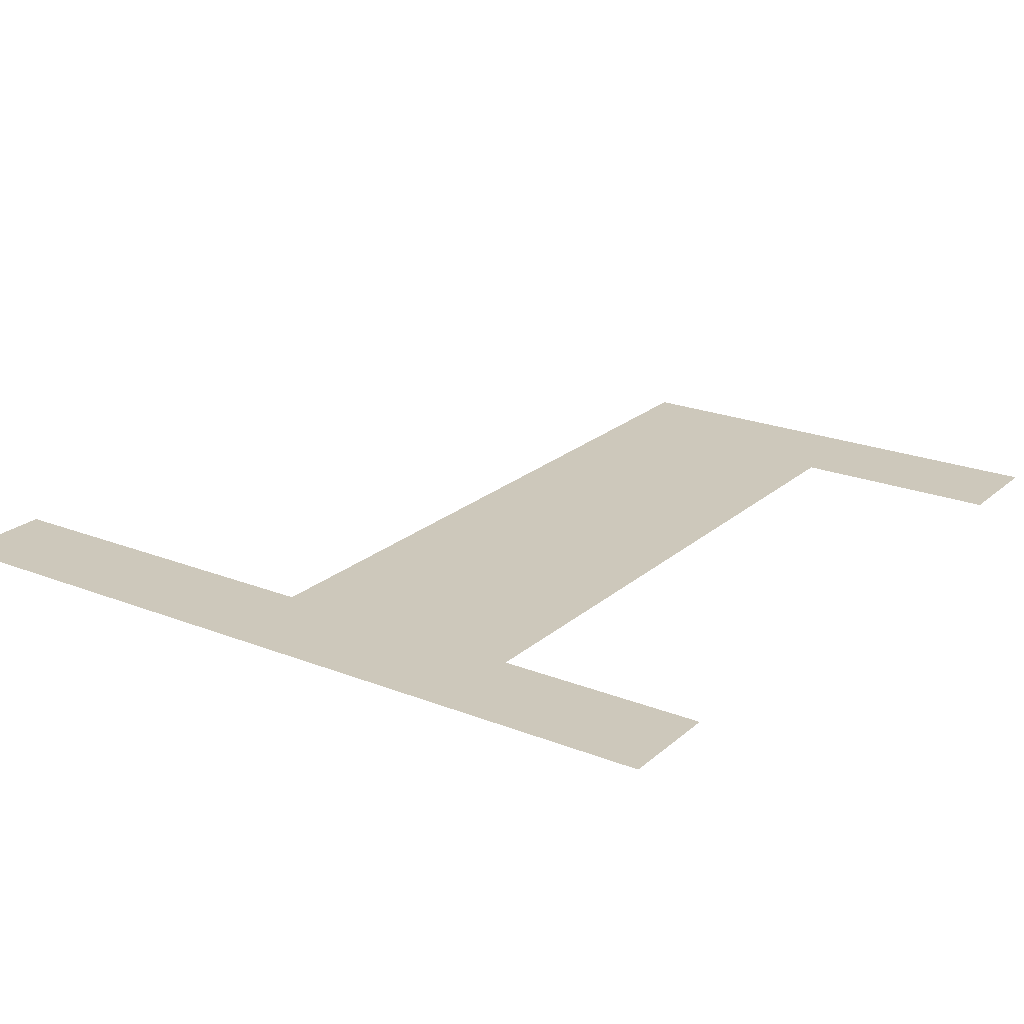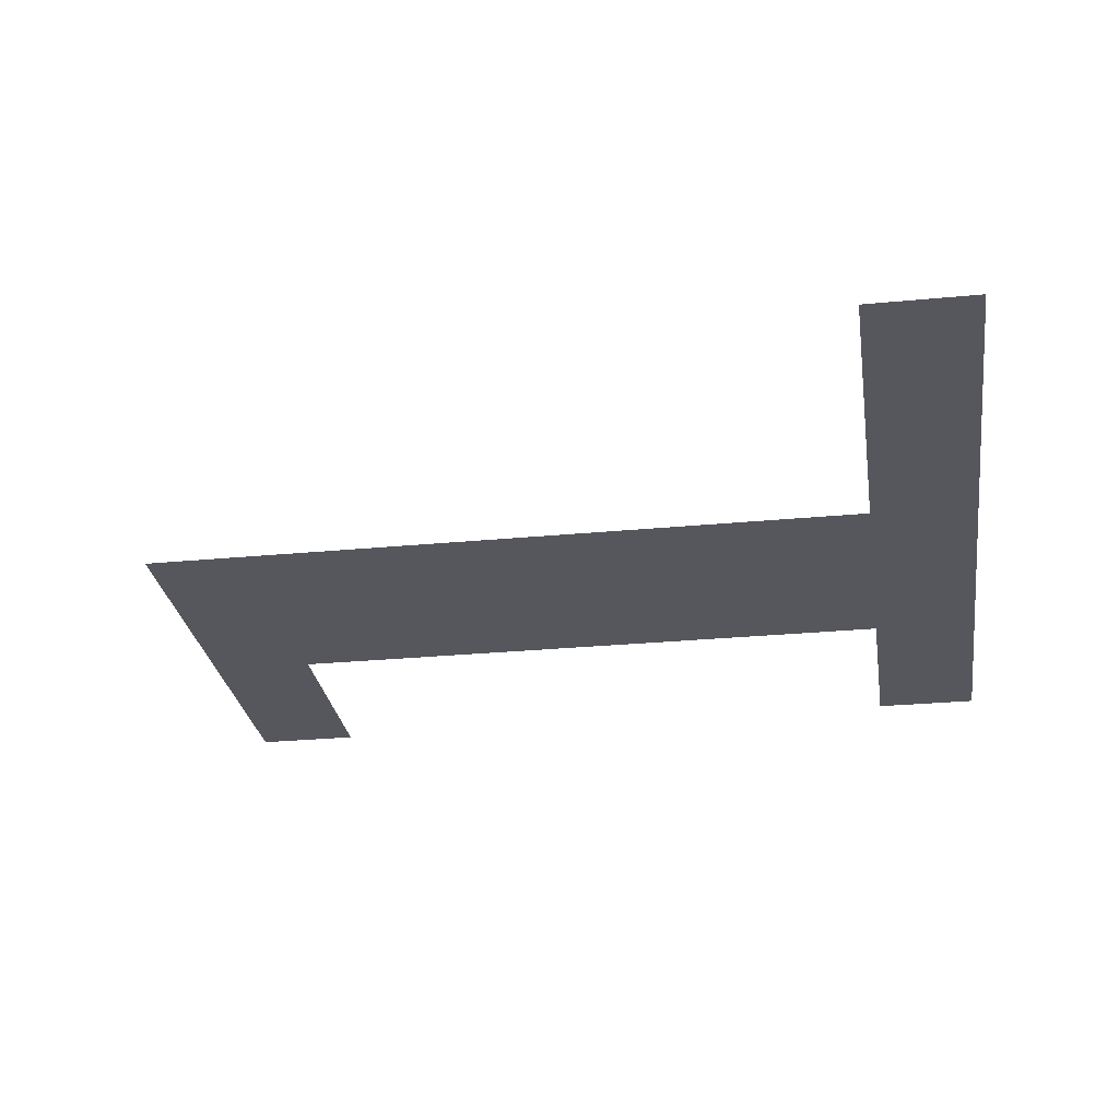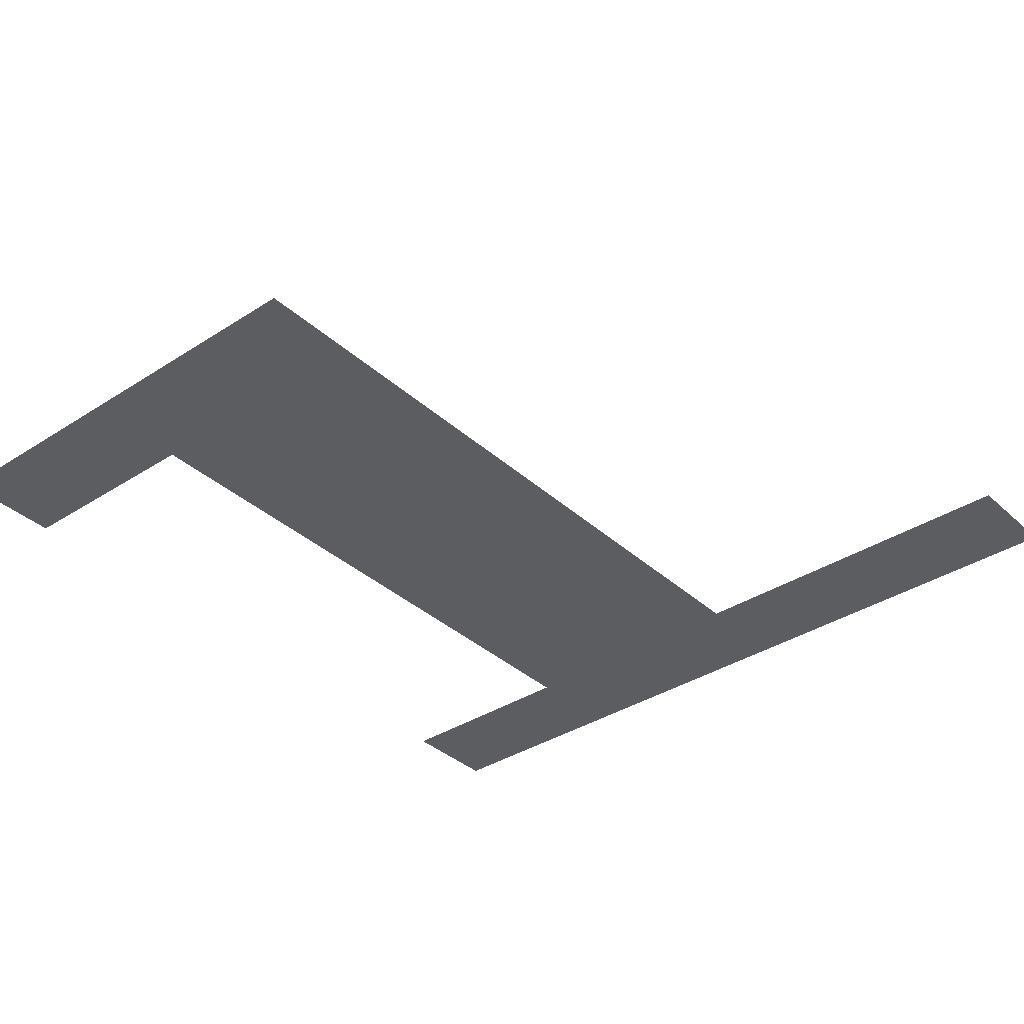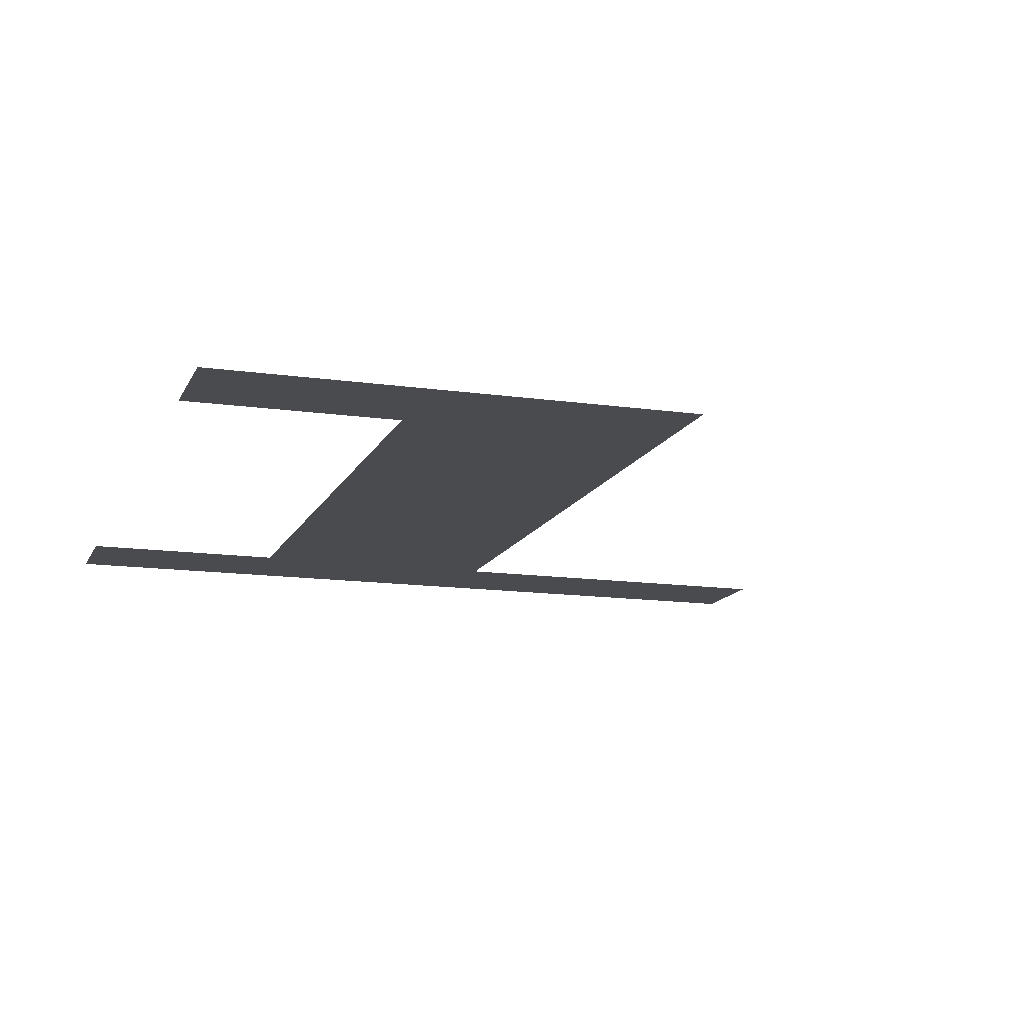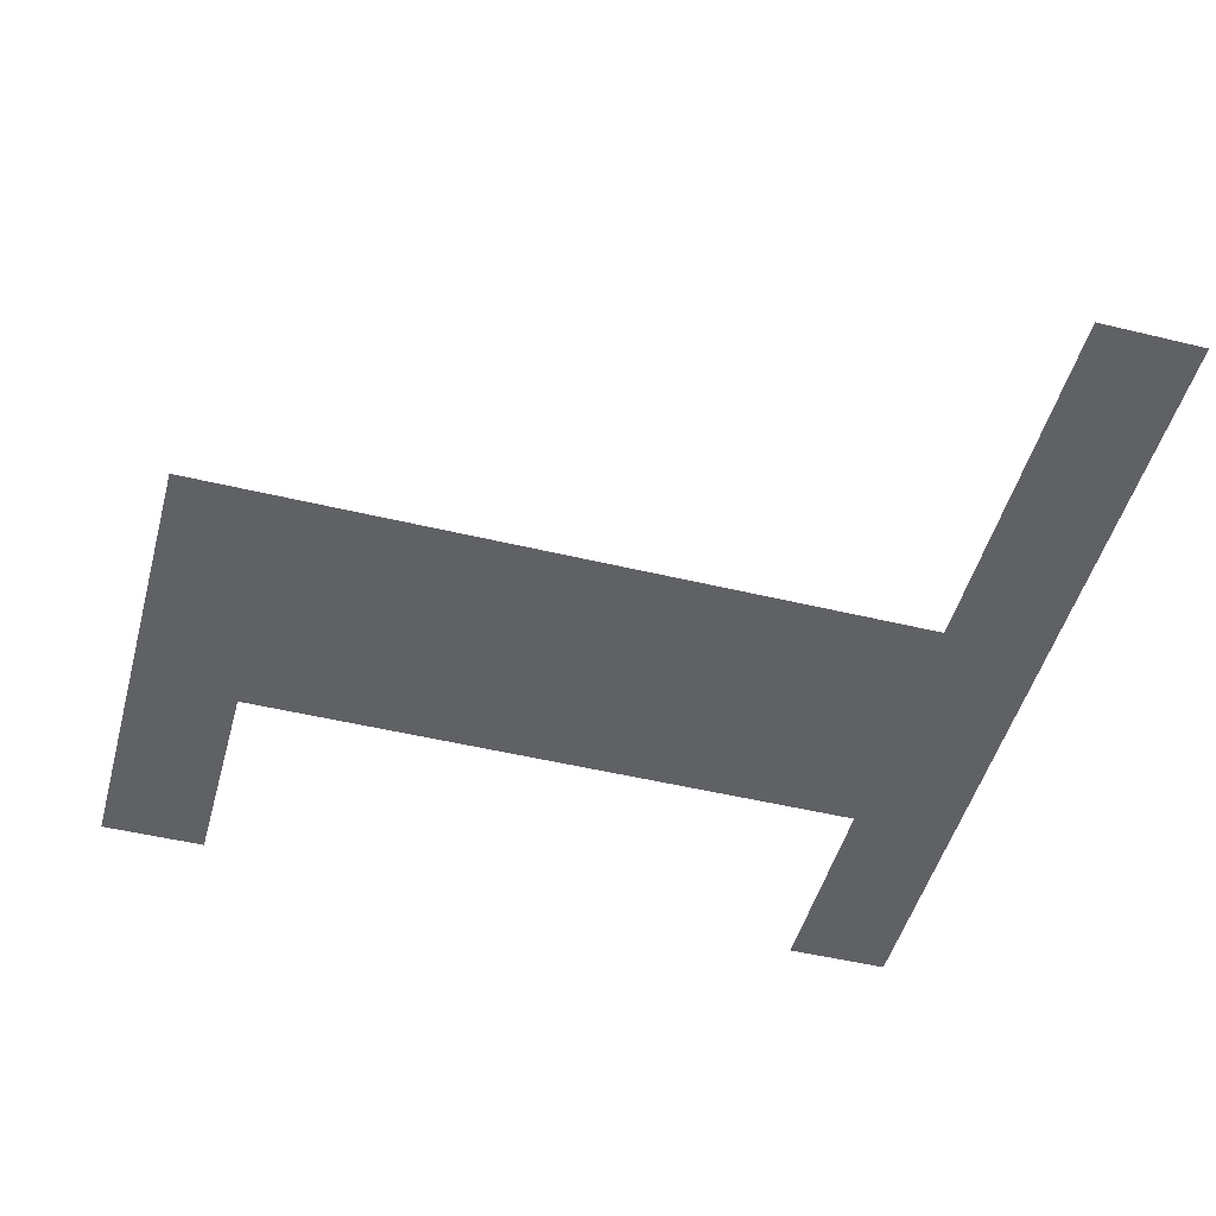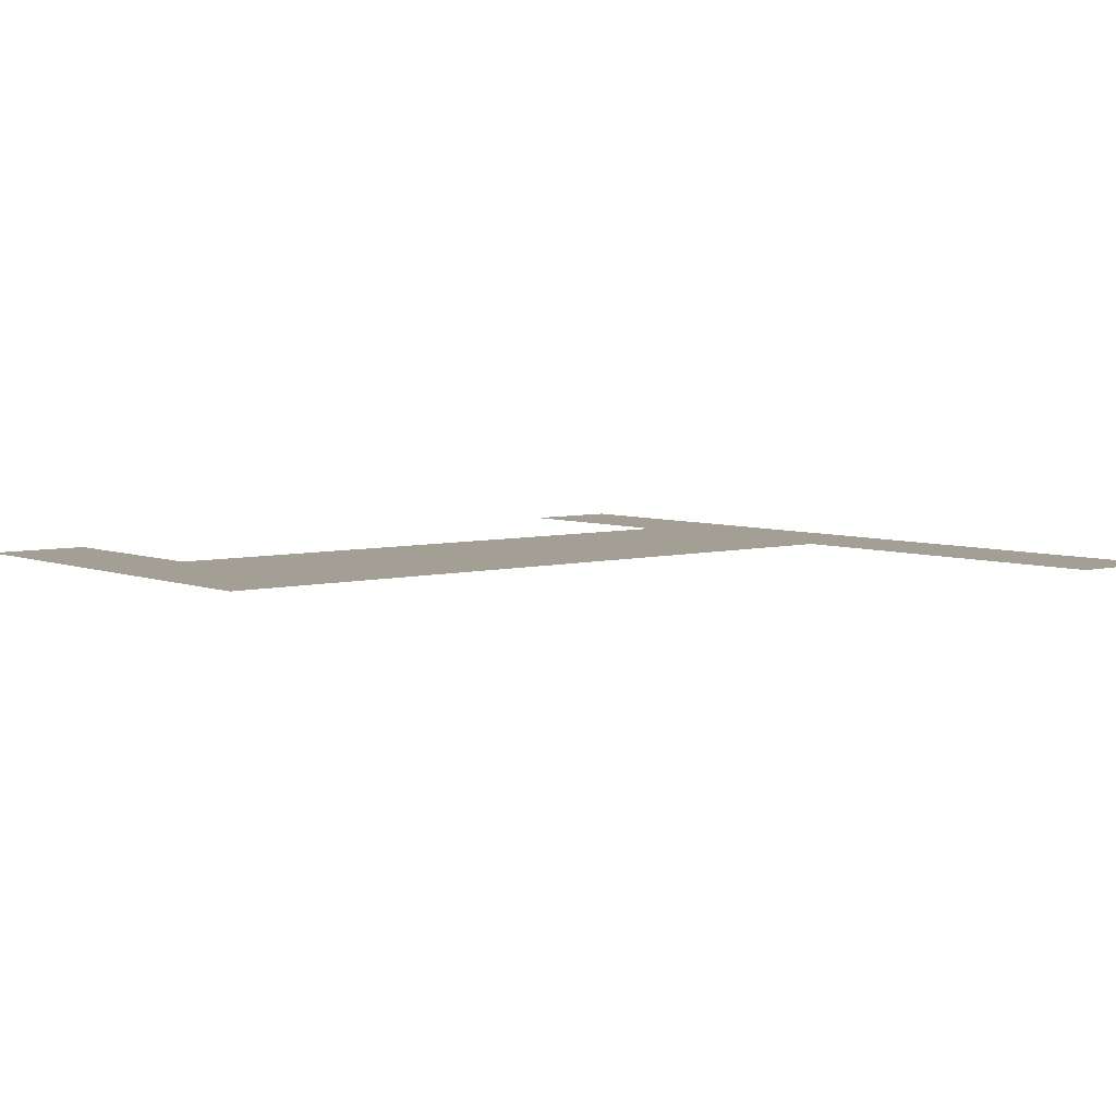
<metadata>
{"format":"obj","ext":"obj","renderer":"f3d","projection":"perspective","resolution":1024,"background":"white","views":[{"elev":22.0,"azim":124.6,"up":"+Z"},{"elev":-27.5,"azim":8.4,"up":"+Z"},{"elev":-36.0,"azim":-49.7,"up":"+Z"},{"elev":-13.7,"azim":-107.8,"up":"+Z"},{"elev":-48.6,"azim":-15.1,"up":"+Z"},{"elev":5.5,"azim":-39.6,"up":"+Z"}]}
</metadata>
<code>
v 0 -8 0
v -8 -8 0
v -8 0 0
v 0 0 0
v -8 -8 0
v -16 -8 0
v -16 0 0
v -8 0 0
v -112 -8 0
v -120 -8 0
v -120 0 0
v -112 0 0
v -120 -8 0
v -128 -8 0
v -128 0 0
v -120 0 0
v 0 -16 0
v -8 -16 0
v -8 -8 0
v 0 -8 0
v -8 -16 0
v -16 -16 0
v -16 -8 0
v -8 -8 0
v -112 -16 0
v -120 -16 0
v -120 -8 0
v -112 -8 0
v -120 -16 0
v -128 -16 0
v -128 -8 0
v -120 -8 0
v 0 -24 0
v -8 -24 0
v -8 -16 0
v 0 -16 0
v -8 -24 0
v -16 -24 0
v -16 -16 0
v -8 -16 0
v -112 -24 0
v -120 -24 0
v -120 -16 0
v -112 -16 0
v -120 -24 0
v -128 -24 0
v -128 -16 0
v -120 -16 0
v 0 -32 0
v -8 -32 0
v -8 -24 0
v 0 -24 0
v -8 -32 0
v -16 -32 0
v -16 -24 0
v -8 -24 0
v -112 -32 0
v -120 -32 0
v -120 -24 0
v -112 -24 0
v -120 -32 0
v -128 -32 0
v -128 -24 0
v -120 -24 0
v 0 -40 0
v -8 -40 0
v -8 -32 0
v 0 -32 0
v -8 -40 0
v -16 -40 0
v -16 -32 0
v -8 -32 0
v -16 -40 0
v -24 -40 0
v -24 -32 0
v -16 -32 0
v -24 -40 0
v -32 -40 0
v -32 -32 0
v -24 -32 0
v -32 -40 0
v -40 -40 0
v -40 -32 0
v -32 -32 0
v -40 -40 0
v -48 -40 0
v -48 -32 0
v -40 -32 0
v -48 -40 0
v -56 -40 0
v -56 -32 0
v -48 -32 0
v -56 -40 0
v -64 -40 0
v -64 -32 0
v -56 -32 0
v -64 -40 0
v -72 -40 0
v -72 -32 0
v -64 -32 0
v -72 -40 0
v -80 -40 0
v -80 -32 0
v -72 -32 0
v -80 -40 0
v -88 -40 0
v -88 -32 0
v -80 -32 0
v -88 -40 0
v -96 -40 0
v -96 -32 0
v -88 -32 0
v -96 -40 0
v -104 -40 0
v -104 -32 0
v -96 -32 0
v -104 -40 0
v -112 -40 0
v -112 -32 0
v -104 -32 0
v -112 -40 0
v -120 -40 0
v -120 -32 0
v -112 -32 0
v -120 -40 0
v -128 -40 0
v -128 -32 0
v -120 -32 0
v 0 -48 0
v -8 -48 0
v -8 -40 0
v 0 -40 0
v -8 -48 0
v -16 -48 0
v -16 -40 0
v -8 -40 0
v -16 -48 0
v -24 -48 0
v -24 -40 0
v -16 -40 0
v -24 -48 0
v -32 -48 0
v -32 -40 0
v -24 -40 0
v -32 -48 0
v -40 -48 0
v -40 -40 0
v -32 -40 0
v -40 -48 0
v -48 -48 0
v -48 -40 0
v -40 -40 0
v -48 -48 0
v -56 -48 0
v -56 -40 0
v -48 -40 0
v -56 -48 0
v -64 -48 0
v -64 -40 0
v -56 -40 0
v -64 -48 0
v -72 -48 0
v -72 -40 0
v -64 -40 0
v -72 -48 0
v -80 -48 0
v -80 -40 0
v -72 -40 0
v -80 -48 0
v -88 -48 0
v -88 -40 0
v -80 -40 0
v -88 -48 0
v -96 -48 0
v -96 -40 0
v -88 -40 0
v -96 -48 0
v -104 -48 0
v -104 -40 0
v -96 -40 0
v -104 -48 0
v -112 -48 0
v -112 -40 0
v -104 -40 0
v -112 -48 0
v -120 -48 0
v -120 -40 0
v -112 -40 0
v -120 -48 0
v -128 -48 0
v -128 -40 0
v -120 -40 0
v 0 -56 0
v -8 -56 0
v -8 -48 0
v 0 -48 0
v -8 -56 0
v -16 -56 0
v -16 -48 0
v -8 -48 0
v -16 -56 0
v -24 -56 0
v -24 -48 0
v -16 -48 0
v -24 -56 0
v -32 -56 0
v -32 -48 0
v -24 -48 0
v -32 -56 0
v -40 -56 0
v -40 -48 0
v -32 -48 0
v -40 -56 0
v -48 -56 0
v -48 -48 0
v -40 -48 0
v -48 -56 0
v -56 -56 0
v -56 -48 0
v -48 -48 0
v -56 -56 0
v -64 -56 0
v -64 -48 0
v -56 -48 0
v -64 -56 0
v -72 -56 0
v -72 -48 0
v -64 -48 0
v -72 -56 0
v -80 -56 0
v -80 -48 0
v -72 -48 0
v -80 -56 0
v -88 -56 0
v -88 -48 0
v -80 -48 0
v -88 -56 0
v -96 -56 0
v -96 -48 0
v -88 -48 0
v -96 -56 0
v -104 -56 0
v -104 -48 0
v -96 -48 0
v -104 -56 0
v -112 -56 0
v -112 -48 0
v -104 -48 0
v -112 -56 0
v -120 -56 0
v -120 -48 0
v -112 -48 0
v -120 -56 0
v -128 -56 0
v -128 -48 0
v -120 -48 0
v 0 -64 0
v -8 -64 0
v -8 -56 0
v 0 -56 0
v -8 -64 0
v -16 -64 0
v -16 -56 0
v -8 -56 0
v -16 -64 0
v -24 -64 0
v -24 -56 0
v -16 -56 0
v -24 -64 0
v -32 -64 0
v -32 -56 0
v -24 -56 0
v -32 -64 0
v -40 -64 0
v -40 -56 0
v -32 -56 0
v -40 -64 0
v -48 -64 0
v -48 -56 0
v -40 -56 0
v -48 -64 0
v -56 -64 0
v -56 -56 0
v -48 -56 0
v -56 -64 0
v -64 -64 0
v -64 -56 0
v -56 -56 0
v -64 -64 0
v -72 -64 0
v -72 -56 0
v -64 -56 0
v -72 -64 0
v -80 -64 0
v -80 -56 0
v -72 -56 0
v -80 -64 0
v -88 -64 0
v -88 -56 0
v -80 -56 0
v -88 -64 0
v -96 -64 0
v -96 -56 0
v -88 -56 0
v -96 -64 0
v -104 -64 0
v -104 -56 0
v -96 -56 0
v -104 -64 0
v -112 -64 0
v -112 -56 0
v -104 -56 0
v -112 -64 0
v -120 -64 0
v -120 -56 0
v -112 -56 0
v -120 -64 0
v -128 -64 0
v -128 -56 0
v -120 -56 0
v 0 -72 0
v -8 -72 0
v -8 -64 0
v 0 -64 0
v -8 -72 0
v -16 -72 0
v -16 -64 0
v -8 -64 0
v -16 -72 0
v -24 -72 0
v -24 -64 0
v -16 -64 0
v -24 -72 0
v -32 -72 0
v -32 -64 0
v -24 -64 0
v -32 -72 0
v -40 -72 0
v -40 -64 0
v -32 -64 0
v -40 -72 0
v -48 -72 0
v -48 -64 0
v -40 -64 0
v -48 -72 0
v -56 -72 0
v -56 -64 0
v -48 -64 0
v -56 -72 0
v -64 -72 0
v -64 -64 0
v -56 -64 0
v -64 -72 0
v -72 -72 0
v -72 -64 0
v -64 -64 0
v -72 -72 0
v -80 -72 0
v -80 -64 0
v -72 -64 0
v -80 -72 0
v -88 -72 0
v -88 -64 0
v -80 -64 0
v -88 -72 0
v -96 -72 0
v -96 -64 0
v -88 -64 0
v -96 -72 0
v -104 -72 0
v -104 -64 0
v -96 -64 0
v -104 -72 0
v -112 -72 0
v -112 -64 0
v -104 -64 0
v -112 -72 0
v -120 -72 0
v -120 -64 0
v -112 -64 0
v -120 -72 0
v -128 -72 0
v -128 -64 0
v -120 -64 0
v 0 -80 0
v -8 -80 0
v -8 -72 0
v 0 -72 0
v -8 -80 0
v -16 -80 0
v -16 -72 0
v -8 -72 0
v 0 -88 0
v -8 -88 0
v -8 -80 0
v 0 -80 0
v -8 -88 0
v -16 -88 0
v -16 -80 0
v -8 -80 0
v 0 -96 0
v -8 -96 0
v -8 -88 0
v 0 -88 0
v -8 -96 0
v -16 -96 0
v -16 -88 0
v -8 -88 0
v 0 -104 0
v -8 -104 0
v -8 -96 0
v 0 -96 0
v -8 -104 0
v -16 -104 0
v -16 -96 0
v -8 -96 0
v 0 -112 0
v -8 -112 0
v -8 -104 0
v 0 -104 0
v -8 -112 0
v -16 -112 0
v -16 -104 0
v -8 -104 0
v 0 -120 0
v -8 -120 0
v -8 -112 0
v 0 -112 0
v -8 -120 0
v -16 -120 0
v -16 -112 0
v -8 -112 0
v 0 -128 0
v -8 -128 0
v -8 -120 0
v 0 -120 0
v -8 -128 0
v -16 -128 0
v -16 -120 0
v -8 -120 0
g RoomD_mesh_0008
f 1 2 3 4
f 5 6 7 8
f 9 10 11 12
f 13 14 15 16
f 17 18 19 20
f 21 22 23 24
f 25 26 27 28
f 29 30 31 32
f 33 34 35 36
f 37 38 39 40
f 41 42 43 44
f 45 46 47 48
f 49 50 51 52
f 53 54 55 56
f 57 58 59 60
f 61 62 63 64
f 65 66 67 68
f 69 70 71 72
f 73 74 75 76
f 77 78 79 80
f 81 82 83 84
f 85 86 87 88
f 89 90 91 92
f 93 94 95 96
f 97 98 99 100
f 101 102 103 104
f 105 106 107 108
f 109 110 111 112
f 113 114 115 116
f 117 118 119 120
f 121 122 123 124
f 125 126 127 128
f 129 130 131 132
f 133 134 135 136
f 137 138 139 140
f 141 142 143 144
f 145 146 147 148
f 149 150 151 152
f 153 154 155 156
f 157 158 159 160
f 161 162 163 164
f 165 166 167 168
f 169 170 171 172
f 173 174 175 176
f 177 178 179 180
f 181 182 183 184
f 185 186 187 188
f 189 190 191 192
f 193 194 195 196
f 197 198 199 200
f 201 202 203 204
f 205 206 207 208
f 209 210 211 212
f 213 214 215 216
f 217 218 219 220
f 221 222 223 224
f 225 226 227 228
f 229 230 231 232
f 233 234 235 236
f 237 238 239 240
f 241 242 243 244
f 245 246 247 248
f 249 250 251 252
f 253 254 255 256
f 257 258 259 260
f 261 262 263 264
f 265 266 267 268
f 269 270 271 272
f 273 274 275 276
f 277 278 279 280
f 281 282 283 284
f 285 286 287 288
f 289 290 291 292
f 293 294 295 296
f 297 298 299 300
f 301 302 303 304
f 305 306 307 308
f 309 310 311 312
f 313 314 315 316
f 317 318 319 320
f 321 322 323 324
f 325 326 327 328
f 329 330 331 332
f 333 334 335 336
f 337 338 339 340
f 341 342 343 344
f 345 346 347 348
f 349 350 351 352
f 353 354 355 356
f 357 358 359 360
f 361 362 363 364
f 365 366 367 368
f 369 370 371 372
f 373 374 375 376
f 377 378 379 380
f 381 382 383 384
f 385 386 387 388
f 389 390 391 392
f 393 394 395 396
f 397 398 399 400
f 401 402 403 404
f 405 406 407 408
f 409 410 411 412
f 413 414 415 416
f 417 418 419 420
f 421 422 423 424
f 425 426 427 428
f 429 430 431 432
f 433 434 435 436
f 437 438 439 440

</code>
